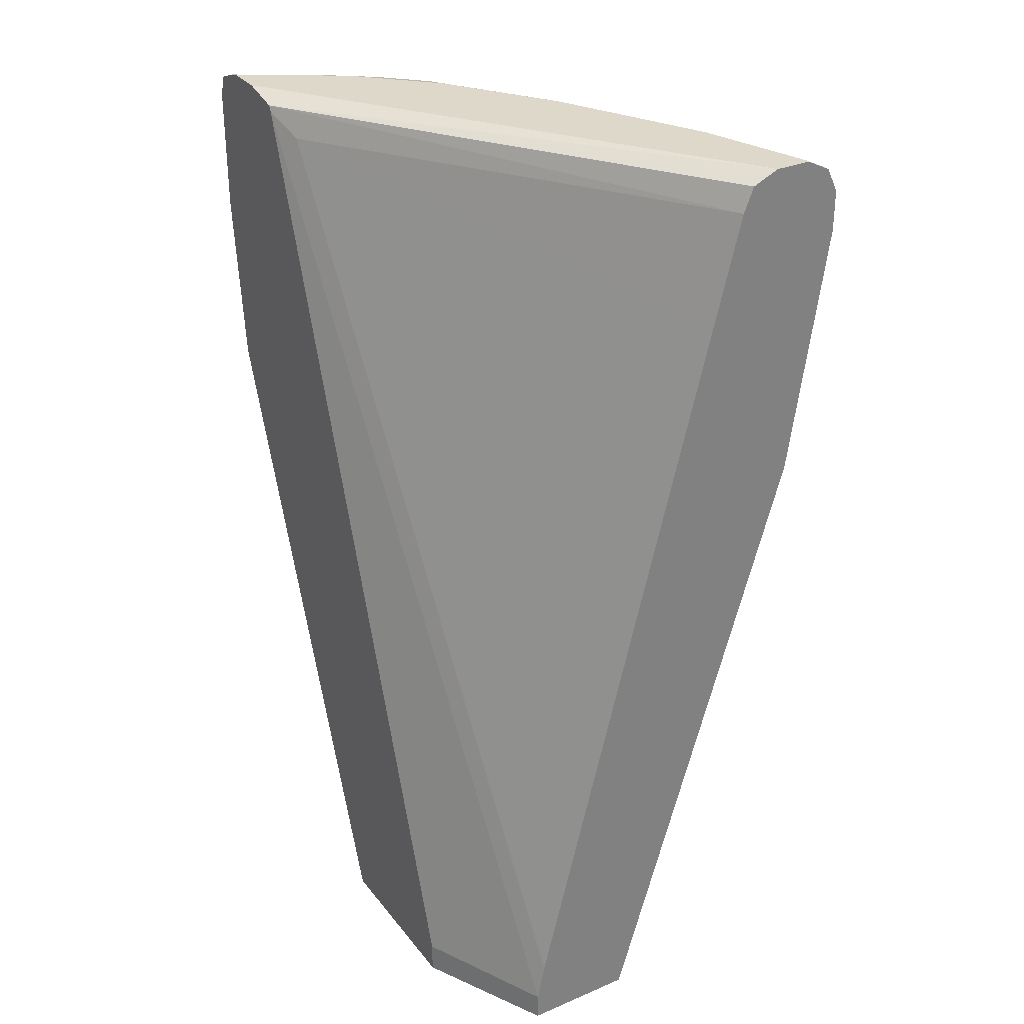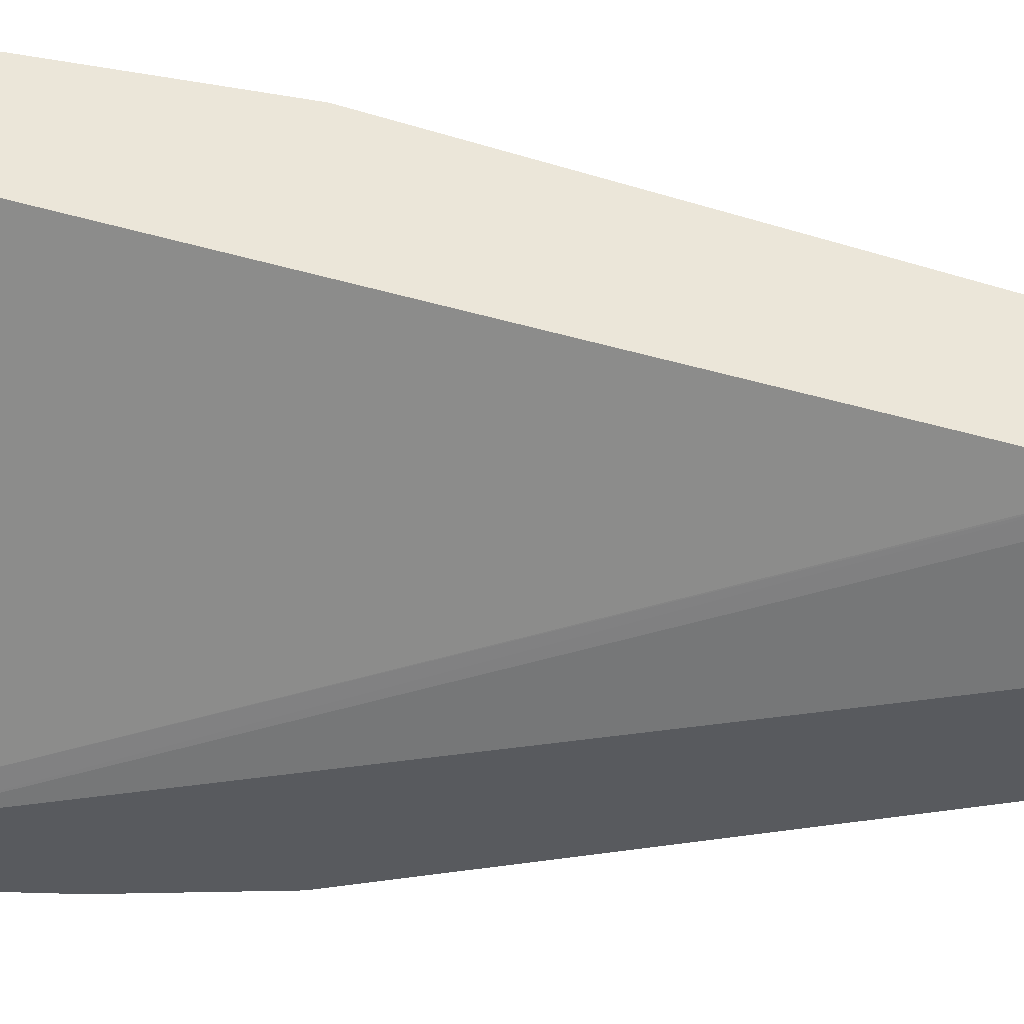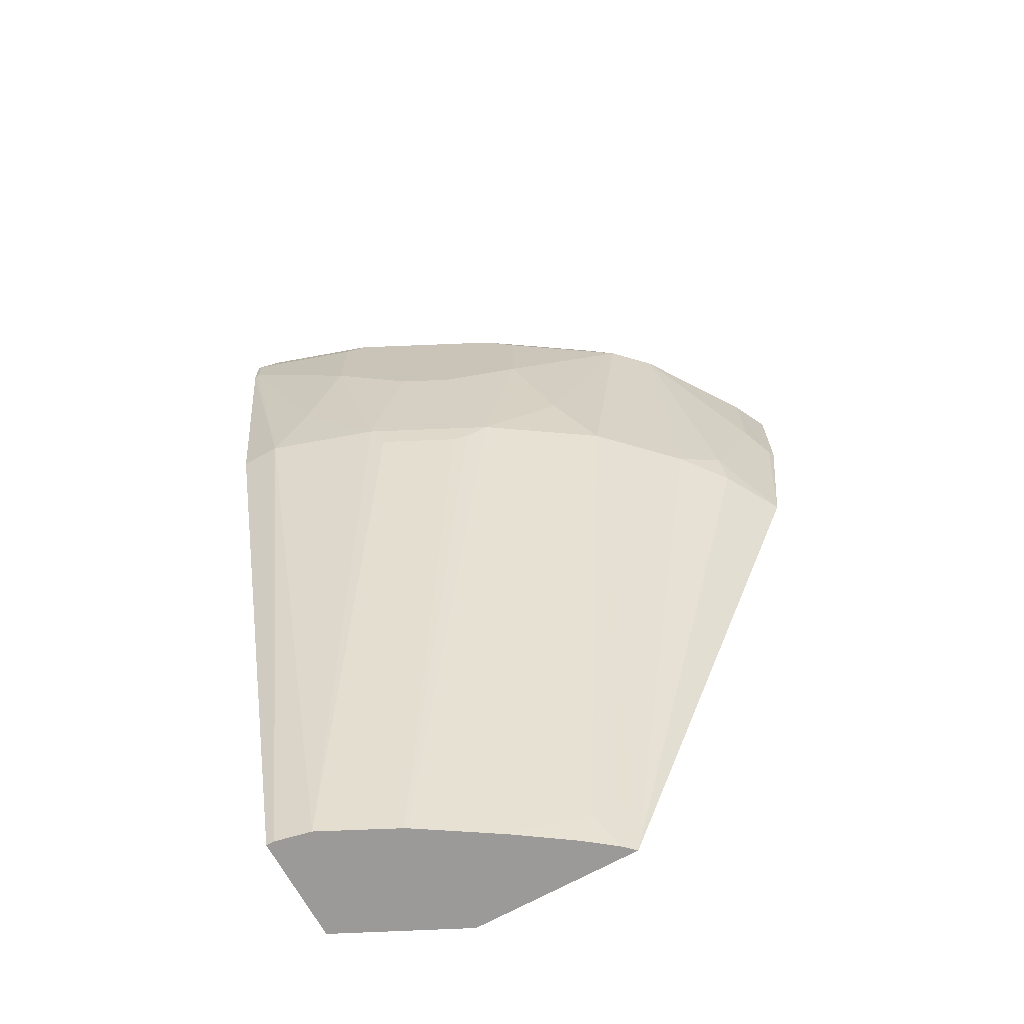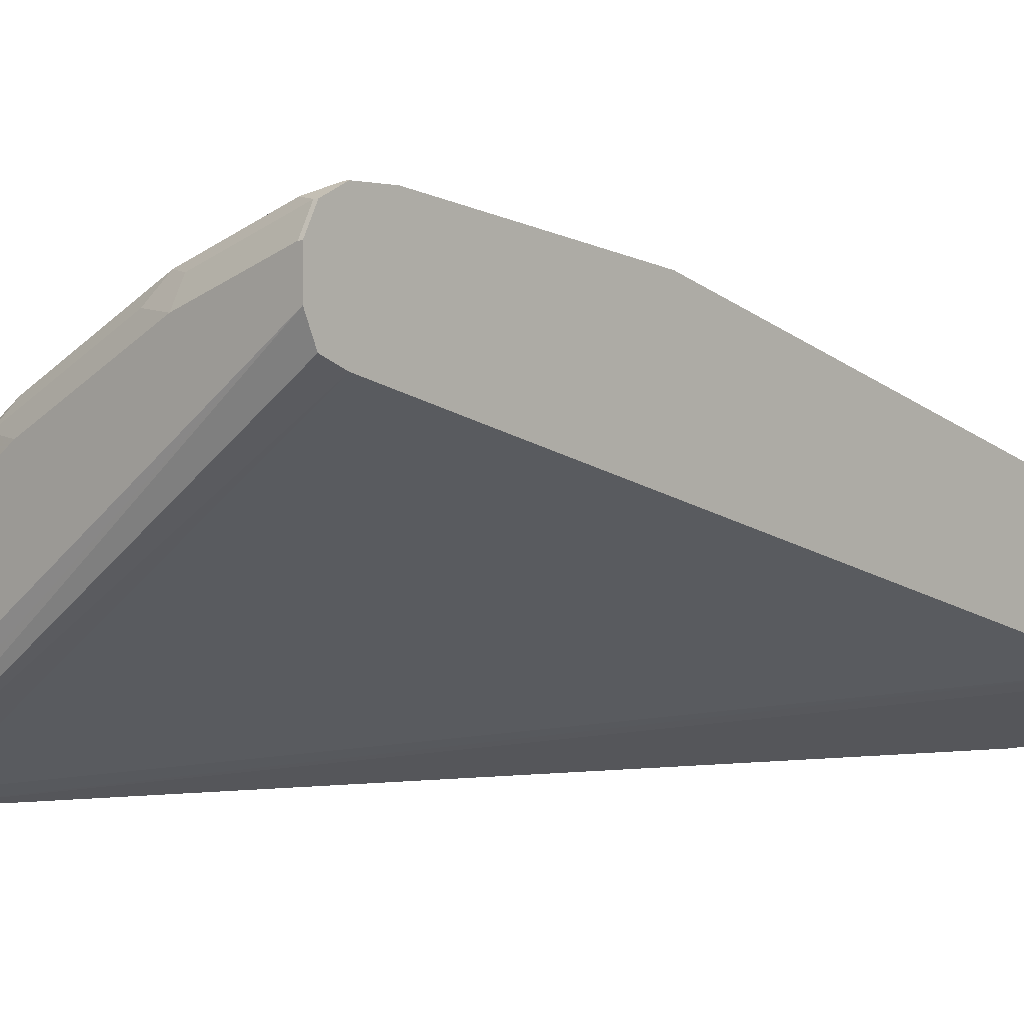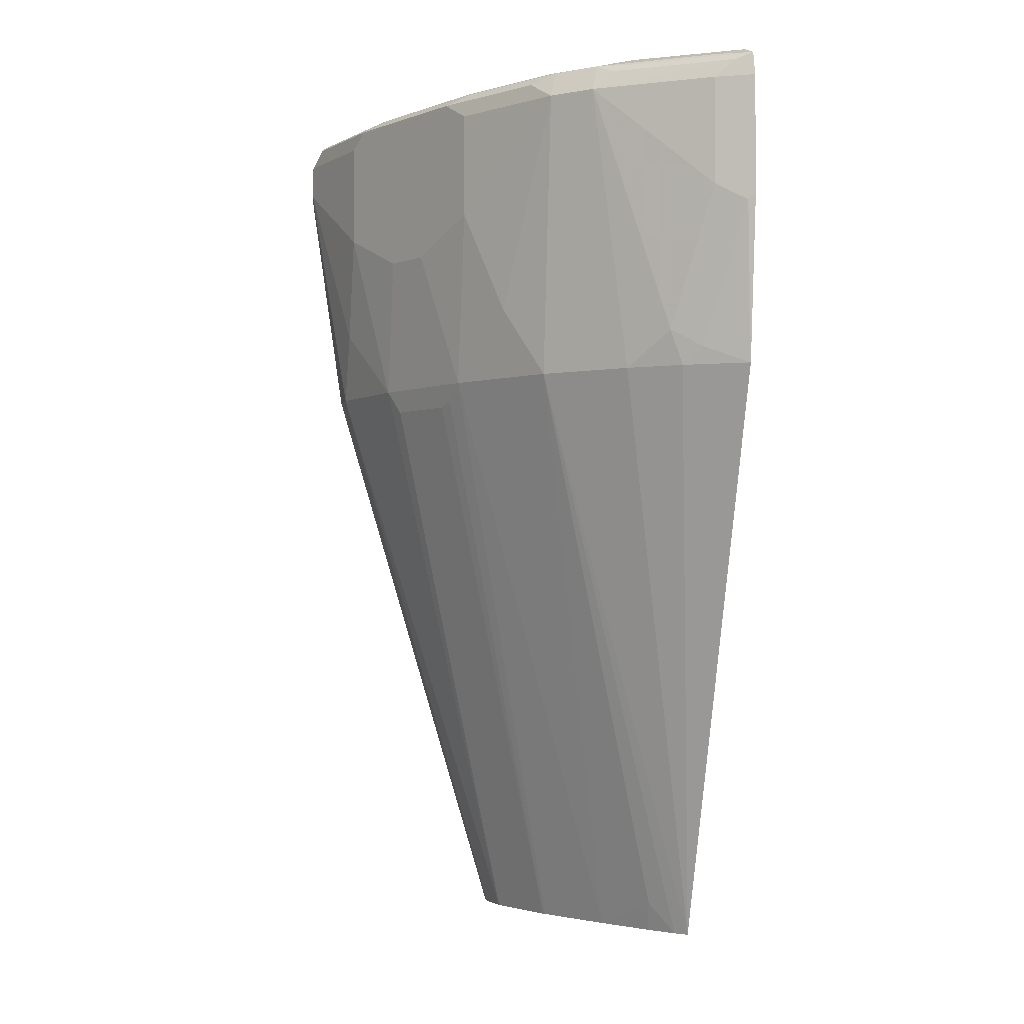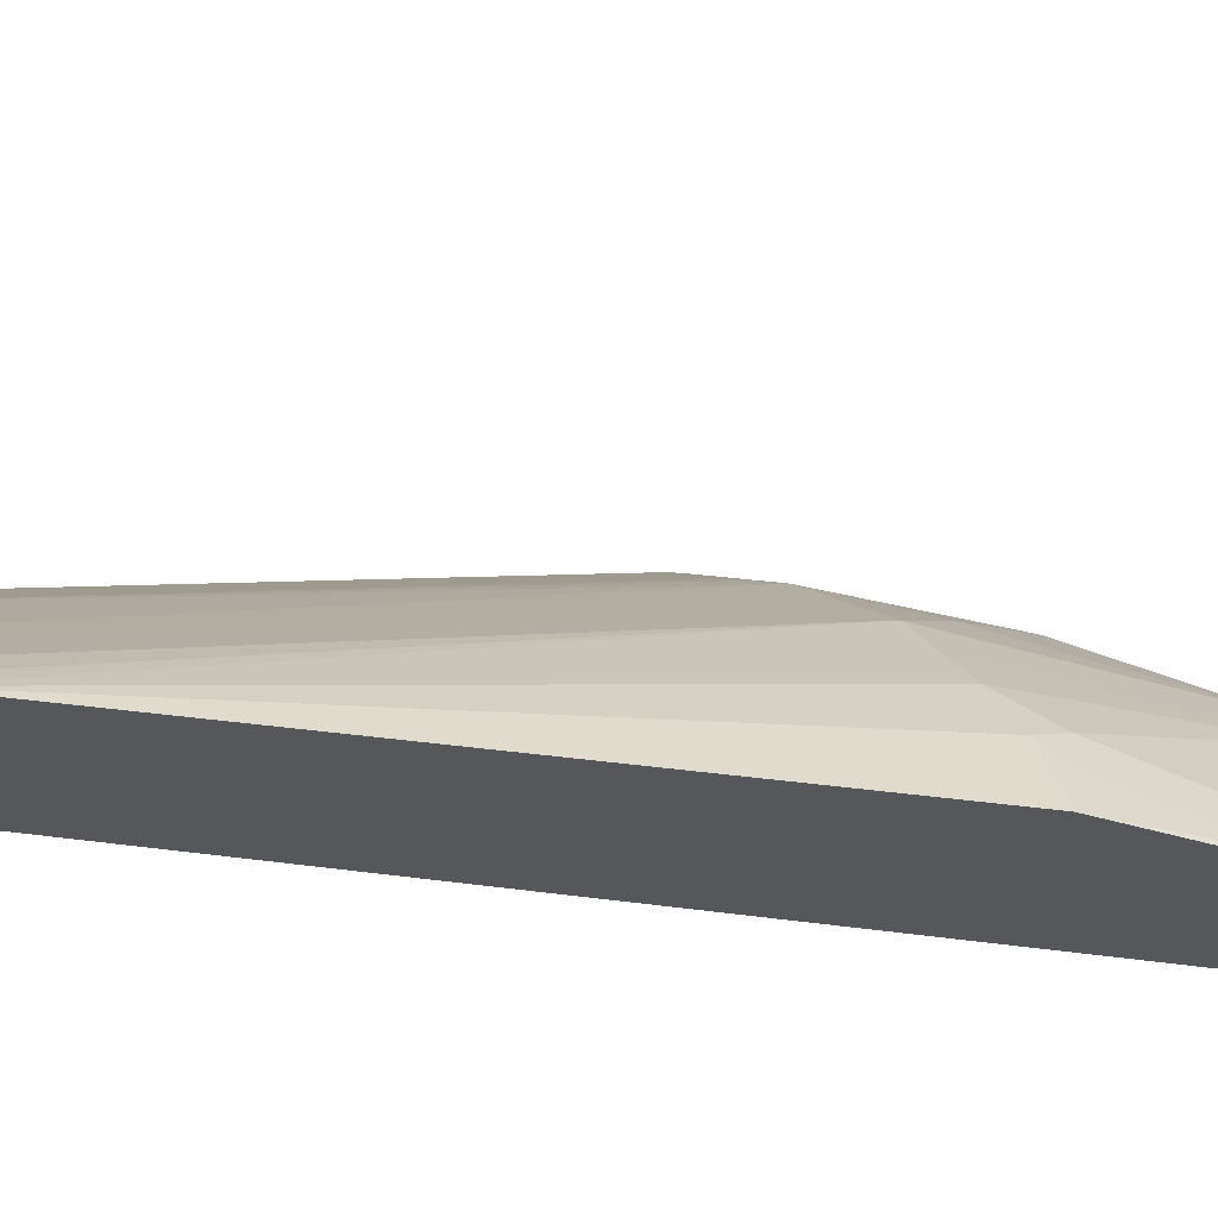
<metadata>
{"format":"obj","ext":"obj","renderer":"f3d","projection":"perspective","resolution":1024,"background":"white","views":[{"elev":31.0,"azim":-121.3,"up":"+Y"},{"elev":-31.1,"azim":-93.7,"up":"+Z"},{"elev":-69.5,"azim":28.9,"up":"+Y"},{"elev":0.6,"azim":-137.5,"up":"+Z"},{"elev":-2.4,"azim":78.1,"up":"+Y"},{"elev":-27.3,"azim":55.4,"up":"+Z"}]}
</metadata>
<code>
v 0.6991 0.5284 0.4337
v 0.6936 0.5503 0.4337
v 0.6928 0.5519 0.4345
v 0.681 0.5284 0.4697
v 0.6991 0.4118 0.4337
v 0.693 0.552 0.4337
v 0.6912 0.5527 0.4337
v 0.6693 0.5548 0.4624
v 0.5989 0.5548 0.5681
v 0.6223 0.5519 0.5402
v 0.6869 0.546 0.4492
v 0.6106 0.5284 0.5754
v 0.681 0.4227 0.4697
v 0.6957 0.4051 0.4404
v 0.6814 0.2466 0.4337
v 0.6693 0.5612 0.4337
v 0.5989 0.5637 0.5284
v 0.6165 0.546 0.5549
v 0.5284 0.5637 0.5989
v 0.5636 0.5548 0.6033
v 0.5754 0.5284 0.6106
v 0.5754 0.2466 0.5754
v 0.6106 0.2466 0.5402
v 0.6458 0.2818 0.505
v 0.6605 0.2642 0.4756
v 0.681 0.2466 0.4345
v 0.4608 -0.348 0.4337
v 0.6583 0.5637 0.4337
v 0.4228 0.5637 0.6693
v 0.4579 0.5548 0.6737
v 0.546 0.546 0.6253
v 0.4697 0.5284 0.6811
v 0.4697 0.4227 0.6811
v 0.5049 0.317 0.6458
v 0.5402 0.2466 0.6106
v 0.6473 0.2466 0.4932
v 0.4491 -0.348 0.4448
v 0.2946 -0.348 0.4337
v 0.6231 0.5637 0.4337
v 0.2818 0.5637 0.7398
v 0.3875 0.5548 0.709
v 0.4403 0.546 0.6957
v 0.3993 0.5284 0.7163
v 0.3993 0.3875 0.7163
v 0.4345 0.2466 0.6811
v 0.3664 -0.348 0.5046
v 0.4345 -0.317 0.4697
v 0.4203 -0.348 0.4671
v 0.1722 -0.348 0.4941
v 0.2946 -0.317 0.4337
v 0.5958 0.5576 0.4337
v 0.1722 0.5637 0.7398
v 0.1762 0.5637 0.775
v 0.2818 0.5519 0.7633
v 0.3171 0.5548 0.7442
v 0.2995 0.546 0.7662
v 0.3288 0.5284 0.7515
v 0.3523 0.3875 0.7398
v 0.3641 0.2466 0.7163
v 0.3288 0.4227 0.7515
v 0.3993 0.223 0.6928
v 0.4139 0.2289 0.6869
v 0.2886 -0.348 0.5545
v 0.2916 -0.348 0.5527
v 0.1722 -0.348 0.5989
v 0.1722 -0.3206 0.4941
v 0.5808 0.5493 0.4337
v 0.5835 0.5548 0.4337
v 0.1722 0.5637 0.775
v 0.1722 0.5524 0.7142
v 0.1762 0.5519 0.7985
v 0.1938 0.546 0.8014
v 0.2818 0.5284 0.775
v 0.2818 0.4227 0.775
v 0.3171 0.2466 0.7398
v 0.3288 0.223 0.728
v 0.2153 -0.348 0.5912
v 0.1804 -0.348 0.5989
v 0.1722 0.2466 0.775
v 0.1722 -0.285 0.5012
v 0.5519 0.5284 0.4462
v 0.1722 0.5284 0.7045
v 0.1722 0.5519 0.7985
v 0.1722 0.5284 0.8102
v 0.1762 0.5284 0.8102
v 0.1762 0.4932 0.8102
v 0.2466 0.317 0.775
v 0.2114 0.2466 0.775
v 0.1722 0.4891 0.8102
v 0.1722 -0.2818 0.5019
v 0.1722 0.423 0.678
v 0.1722 -0.1404 0.5372
v 0.1722 0.1412 0.6076
f 45 62 63
f 49 89 84
f 45 61 62
f 45 63 64
f 45 64 46
f 46 48 47
f 49 65 79
f 49 79 89
f 49 84 83
f 49 91 93
f 49 69 52
f 49 52 70
f 49 70 82
f 49 82 91
f 49 93 92
f 49 92 90
f 49 90 80
f 45 59 61
f 49 80 66
f 49 83 69
f 44 74 58
f 38 49 66
f 44 59 45
f 50 66 67
f 33 45 34
f 34 45 35
f 35 45 46
f 35 46 47
f 35 47 37
f 37 47 48
f 38 66 50
f 39 51 52
f 40 53 71
f 40 71 54
f 40 54 55
f 40 55 41
f 41 55 56
f 43 56 57
f 43 57 60
f 43 60 44
f 44 58 75
f 44 75 59
f 44 60 74
f 51 68 52
f 74 87 75
f 53 69 83
f 72 83 84
f 73 85 86
f 73 86 74
f 74 86 87
f 33 44 45
f 75 88 77
f 75 77 76
f 75 87 88
f 77 88 78
f 79 88 89
f 80 90 81
f 81 91 82
f 81 90 92
f 81 92 93
f 81 93 91
f 84 89 86
f 84 86 85
f 86 89 88
f 86 88 87
f 72 85 73
f 72 84 85
f 71 83 72
f 68 82 70
f 53 83 71
f 54 71 72
f 54 72 56
f 54 56 55
f 56 72 73
f 56 73 74
f 56 74 60
f 56 60 57
f 58 74 75
f 52 68 70
f 59 75 61
f 61 76 77
f 61 77 63
f 61 63 62
f 65 78 88
f 65 88 79
f 66 80 67
f 67 81 68
f 67 80 81
f 68 81 82
f 61 75 76
f 32 44 33
f 27 49 38
f 32 56 43
f 3 18 11
f 3 11 4
f 4 11 12
f 4 12 13
f 5 13 14
f 5 14 15
f 7 16 8
f 8 16 17
f 8 17 9
f 9 18 10
f 9 17 19
f 9 19 20
f 9 20 21
f 9 21 12
f 9 12 18
f 11 18 12
f 12 21 22
f 12 22 23
f 12 23 24
f 3 10 18
f 12 24 13
f 3 9 10
f 3 7 8
f 1 2 3
f 1 3 4
f 1 4 13
f 1 13 5
f 1 5 15
f 1 15 27
f 1 27 38
f 1 38 50
f 1 50 67
f 1 67 68
f 1 68 51
f 1 51 39
f 1 39 28
f 1 28 16
f 1 16 7
f 1 7 6
f 1 6 2
f 2 6 3
f 3 6 7
f 32 43 44
f 13 24 25
f 3 8 9
f 14 25 26
f 23 36 24
f 23 27 36
f 24 36 25
f 25 36 26
f 26 36 27
f 27 37 48
f 27 48 46
f 27 46 64
f 27 63 77
f 27 77 78
f 27 78 65
f 27 65 49
f 27 35 37
f 29 40 41
f 29 41 30
f 30 41 56
f 30 56 42
f 32 42 56
f 13 25 14
f 22 27 23
f 22 35 27
f 27 64 63
f 21 34 35
f 14 26 15
f 21 35 22
f 15 26 27
f 16 28 17
f 17 28 39
f 17 39 52
f 17 69 53
f 17 53 40
f 17 40 29
f 17 29 19
f 17 52 69
f 21 32 33
f 19 30 20
f 20 30 42
f 20 42 31
f 20 31 21
f 21 31 42
f 21 42 32
f 19 29 30
f 21 33 34

</code>
